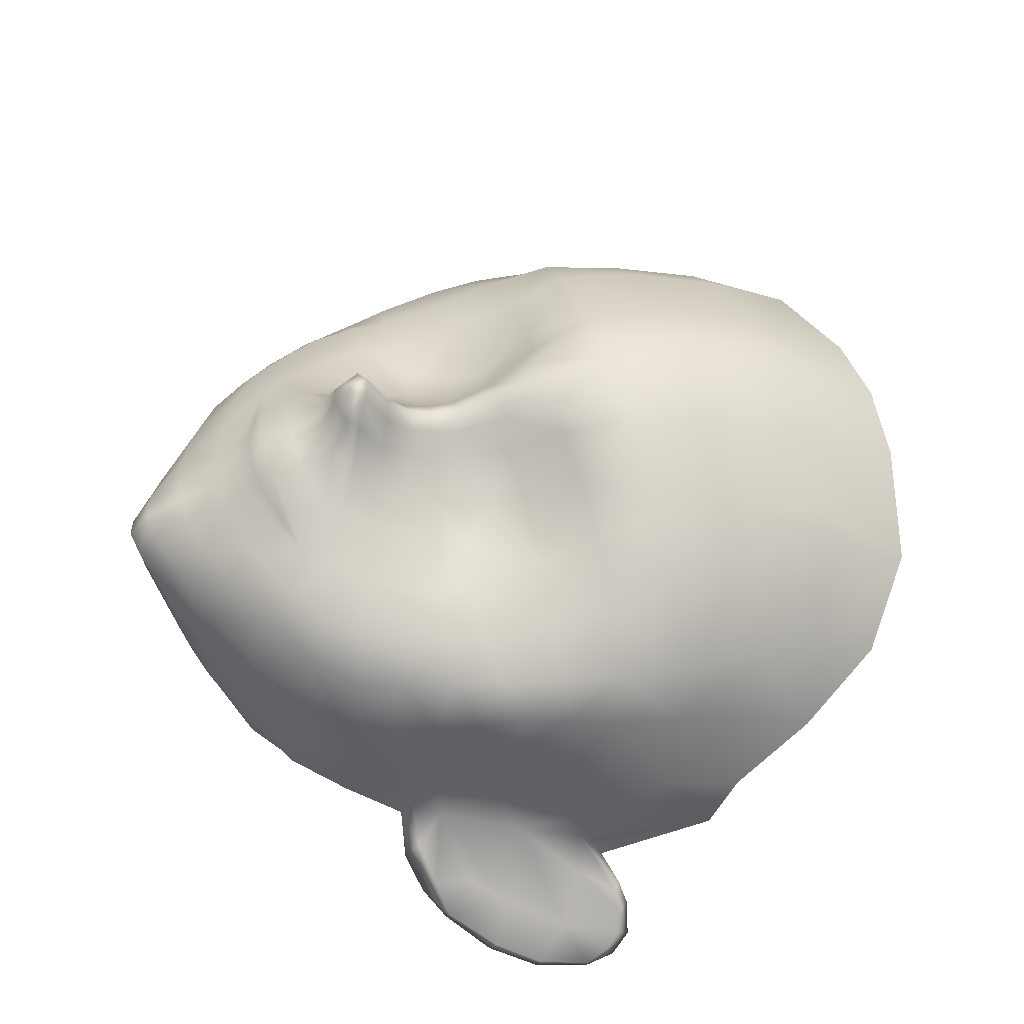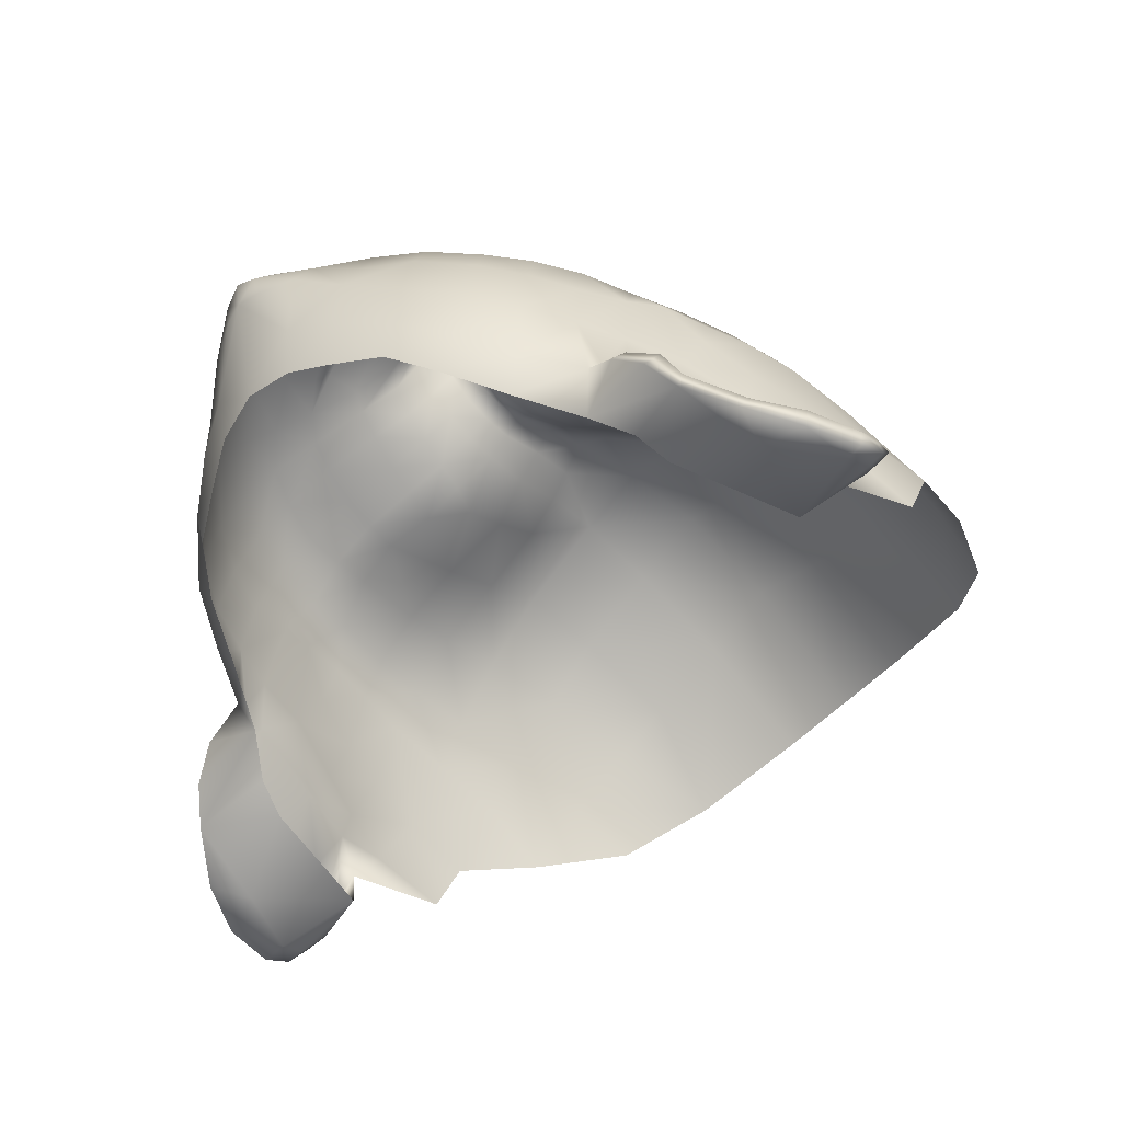
<metadata>
{"format":"obj","ext":"obj","renderer":"f3d","projection":"perspective","resolution":1024,"background":"white","views":[{"elev":51.7,"azim":75.0,"up":"+Z"},{"elev":-50.3,"azim":49.7,"up":"+Z"}]}
</metadata>
<code>
g Face
v -0.06812 1.559 0.06355
v -0.07471 1.557 0.04897
v -0.07445 1.539 0.05377
v -0.06862 1.54 0.066
v -0.06814 1.525 0.06756
v -0.07352 1.523 0.05685
v -0.05453 1.56 0.07654
v -0.05634 1.541 0.08015
v -0.05641 1.525 0.0779
v -0.0713 1.512 0.05865
v -0.06642 1.512 0.06812
v -0.06859 1.501 0.05894
v -0.06308 1.498 0.06838
v -0.05452 1.512 0.07575
v -0.08073 1.535 0.0352
v -0.07705 1.521 0.03847
v -0.08255 1.553 0.03134
v -0.05234 1.495 0.07478
v -0.0601 1.487 0.06802
v -0.05199 1.487 0.07539
v -0.04065 1.495 0.07746
v -0.03984 1.513 0.08127
v -0.02857 1.497 0.07931
v -0.03979 1.487 0.07889
v -0.02738 1.49 0.08227
v -0.03815 1.479 0.08068
v -0.0257 1.483 0.08501
v -0.05058 1.477 0.07566
v -0.01722 1.492 0.08535
v -0.0188 1.498 0.08272
v -0.009399 1.501 0.08867
v -0.02222 1.505 0.08189
v -0.01114 1.512 0.08971
v -0.004561 1.502 0.09369
v -0.005259 1.513 0.09634
v -0.02096 1.514 0.08307
v -0.03993 1.527 0.08584
v -0.009015 1.494 0.08996
v -0.008759 1.488 0.0933
v -0.01567 1.485 0.08844
v -0.02262 1.475 0.08787
v -0.01429 1.479 0.0921
v 0 1.503 0.09642
v 0 1.512 0.09915
v -0.0042 1.496 0.09448
v 0 1.496 0.09654
v -0.004021 1.49 0.09687
v -0.004151 1.484 0.1021
v -0.008093 1.482 0.09778
v -0.004029 1.479 0.1119
v -0.007317 1.477 0.105
v -0.01228 1.473 0.09654
v -0.005065 1.474 0.1068
v -0.007663 1.47 0.09891
v -0.0199 1.469 0.09033
v -0.01731 1.465 0.09215
v -0.007749 1.462 0.09631
v 0 1.461 0.09777
v 0 1.468 0.1007
v 0 1.485 0.1049
v 0 1.481 0.1135
v 0 1.476 0.1117
v 0 1.472 0.1081
v -0.02589 1.458 0.08593
v -0.03101 1.463 0.08411
v -0.03196 1.452 0.08027
v -0.04044 1.459 0.07806
v -0.02032 1.447 0.08339
v -0.01788 1.453 0.08763
v -0.04592 1.467 0.07667
v -0.05261 1.464 0.06733
v -0.05729 1.474 0.06721
v -0.06384 1.481 0.05519
v -0.06073 1.47 0.05304
v -0.06166 1.468 0.03734
v -0.06594 1.479 0.03569
v -0.06978 1.492 0.03472
v -0.06663 1.49 0.0584
v -0.07048 1.498 0.04827
v -0.07406 1.51 0.04166
v -0.07443 1.505 0.02856
v -0.07817 1.515 0.02433
v -0.07278 1.499 0.0164
v -0.06664 1.48 0.02161
v -0.0642 1.473 0.02357
v -0.05621 1.457 0.03932
v -0.05545 1.46 0.05478
v -0.04886 1.448 0.04295
v -0.04848 1.451 0.05775
v -0.03709 1.439 0.05003
v -0.03738 1.441 0.0631
v -0.04574 1.455 0.06939
v -0.0352 1.446 0.0744
v -0.02531 1.435 0.06719
v -0.02372 1.439 0.07871
v -0.01559 1.429 0.07338
v -0.01553 1.435 0.08057
v -0.005534 1.425 0.07829
v -0.006632 1.433 0.08213
v -0.005172 1.42 0.07236
v -0.01481 1.425 0.06552
v -0.02514 1.431 0.05753
v -0.03471 1.437 0.03714
v -0.04648 1.447 0.02959
v -0.01301 1.426 0.04839
v -0.02384 1.43 0.04303
v -0.00535 1.421 0.06645
v -0 1.42 0.06722
v 0 1.419 0.07447
v -0.04134 1.447 0.022
v -0.05448 1.458 0.02412
v -0.04968 1.46 0.01624
v -0.03333 1.439 0.02779
v -0.01184 1.428 0.03567
v -0 1.426 0.03775
v -0 1.424 0.05101
v -0.02133 1.433 0.03244
v -0.06296 1.47 0.02083
v -0.05871 1.474 0.01042
v -0.04625 1.606 0.05989
v -0.04001 1.585 0.07804
v -0.01907 1.586 0.08607
v -0.01876 1.612 0.06757
v -0.05324 1.582 0.06883
v 0 1.614 0.06953
v 0 1.586 0.09229
v -0.04074 1.561 0.08774
v -0.019 1.561 0.09675
v 0 1.561 0.1033
v -0.06599 1.579 0.05709
v -0.06362 1.593 0.04794
v -0.07565 1.572 0.03981
v -0.0405 1.541 0.09178
v -0.01727 1.541 0.1
v -0.02344 1.526 0.0917
v -0.01397 1.526 0.09637
v -0.007474 1.524 0.09954
v 0 1.541 0.1044
v 0 1.522 0.1024
v 0.01727 1.541 0.1
v 0.019 1.561 0.09675
v 0.01907 1.586 0.08607
v 0.01876 1.612 0.06757
v 0.04625 1.606 0.05989
v 0.04001 1.585 0.07804
v 0.05324 1.582 0.06883
v 0.05453 1.56 0.07654
v 0.04074 1.561 0.08774
v 0.06599 1.579 0.05709
v 0.06362 1.593 0.04794
v 0.07565 1.572 0.03981
v 0.06812 1.559 0.06355
v 0.06862 1.54 0.066
v 0.07445 1.539 0.05377
v 0.07471 1.557 0.04897
v 0.06814 1.525 0.06756
v 0.07352 1.523 0.05685
v 0.05634 1.541 0.08015
v 0.05641 1.525 0.0779
v 0.0713 1.512 0.05865
v 0.06642 1.512 0.06812
v 0.06859 1.501 0.05894
v 0.06308 1.498 0.06838
v 0.05452 1.512 0.07575
v 0.08073 1.535 0.0352
v 0.07705 1.521 0.03847
v 0.08255 1.553 0.03134
v 0.05234 1.495 0.07478
v 0.0601 1.487 0.06802
v 0.05199 1.487 0.07539
v 0.04065 1.495 0.07746
v 0.03984 1.513 0.08127
v 0.02857 1.497 0.07931
v 0.03979 1.487 0.07889
v 0.02738 1.49 0.08226
v 0.03815 1.479 0.08068
v 0.0257 1.483 0.085
v 0.05058 1.477 0.07566
v 0.01722 1.492 0.08535
v 0.0188 1.498 0.08272
v 0.009399 1.501 0.08867
v 0.02222 1.505 0.08189
v 0.01114 1.512 0.08971
v 0.004561 1.502 0.09369
v 0.005259 1.513 0.09634
v 0.02096 1.514 0.08307
v 0.03993 1.527 0.08584
v 0.009015 1.494 0.08996
v 0.008759 1.488 0.0933
v 0.01567 1.485 0.08844
v 0.02262 1.475 0.08787
v 0.01429 1.479 0.0921
v 0.0042 1.496 0.09448
v 0.004022 1.49 0.09687
v 0.004151 1.484 0.1021
v 0.008093 1.482 0.09778
v 0.004029 1.479 0.1119
v 0.007317 1.477 0.105
v 0.01228 1.473 0.09654
v 0.005065 1.474 0.1068
v 0.007663 1.47 0.09891
v 0.0199 1.469 0.09033
v 0.01731 1.465 0.09215
v 0 1.491 0.09889
v 0.02589 1.458 0.08593
v 0.03101 1.463 0.08411
v 0.03196 1.452 0.08027
v 0.04044 1.459 0.07806
v 0.02032 1.447 0.08339
v 0.01788 1.453 0.08763
v 0.04592 1.467 0.07667
v 0.05261 1.464 0.06733
v 0.05729 1.474 0.06721
v 0.06384 1.481 0.05519
v 0.06073 1.47 0.05304
v 0.06166 1.468 0.03734
v 0.06594 1.479 0.03569
v 0.06978 1.492 0.03472
v 0.06663 1.49 0.0584
v 0.07048 1.498 0.04827
v 0.07406 1.51 0.04166
v 0.07443 1.505 0.02856
v 0.07817 1.515 0.02433
v 0.07278 1.499 0.0164
v 0.06664 1.48 0.02161
v 0.0642 1.473 0.02357
v 0.05621 1.457 0.03932
v 0.05545 1.46 0.05478
v 0.04886 1.448 0.04295
v 0.04848 1.451 0.05775
v 0.03709 1.439 0.05003
v 0.03738 1.441 0.0631
v 0.04574 1.455 0.06939
v 0.0352 1.446 0.0744
v 0.02531 1.435 0.06719
v 0.02372 1.439 0.07871
v 0.01559 1.429 0.07338
v 0.01553 1.435 0.08057
v 0.005534 1.425 0.07829
v 0.006632 1.433 0.08213
v 0.005172 1.42 0.07236
v 0.01481 1.425 0.06552
v 0.02514 1.431 0.05753
v 0.03471 1.437 0.03714
v 0.04648 1.447 0.02959
v 0.01301 1.426 0.04839
v 0.02384 1.43 0.04303
v 0.00535 1.421 0.06645
v -0 1.42 0.06722
v 0.04134 1.447 0.022
v 0.05448 1.458 0.02412
v 0.04968 1.46 0.01624
v 0.03333 1.439 0.02779
v 0.01184 1.428 0.03567
v -0 1.426 0.03775
v -0 1.424 0.05101
v 0.02133 1.433 0.03244
v 0.06296 1.47 0.02083
v 0.05871 1.474 0.01042
v -0.008098 1.443 0.08569
v 0 1.442 0.0869
v 0 1.433 0.08331
v 0 1.424 0.07989
v 0.008098 1.443 0.08569
v 0.008226 1.449 0.09019
v 0 1.447 0.09173
v -0.008226 1.449 0.09019
v 0.008073 1.452 0.09123
v 0.01725 1.455 0.08836
v 0.007919 1.455 0.09499
v 0 1.451 0.0927
v 0 1.454 0.09692
v 0.01663 1.456 0.09087
v -0.007827 1.455 0.09501
v -0.008026 1.452 0.09123
v -0.01726 1.455 0.08835
v -0.01663 1.456 0.09087
v 0.007795 1.462 0.09593
v -0.03445 1.47 0.08229
v -0.08295 1.546 0.01624
v -0.08254 1.527 0.0202
v -0.08006 1.519 0.007238
v -0.07822 1.513 0.01575
v -0.0984 1.497 -0.007261
v -0.09317 1.505 -0.00097
v -0.1016 1.509 -0.007742
v -0.09193 1.487 -0.005101
v -0.08515 1.492 0.00341
v -0.08418 1.477 0.001956
v -0.07983 1.484 0.008419
v -0.06664 1.48 0.02161
v -0.07278 1.499 0.0164
v -0.0851 1.511 0.009994
v -0.07822 1.513 0.01575
v -0.09143 1.519 0.0079
v -0.08917 1.52 0.007361
v -0.08006 1.519 0.007238
v -0.0926 1.522 0.002631
v -0.09501 1.519 0.00336
v -0.09889 1.52 -0.002079
v -0.09836 1.518 -0.001629
v -0.1007 1.514 -0.004412
v -0.1007 1.516 -0.007632
v -0.1005 1.509 -0.01083
v -0.09726 1.497 -0.01138
v -0.09084 1.486 -0.008206
v -0.0828 1.477 -0.001073
v -0.07844 1.472 0.007013
v -0.07995 1.475 0.0118
v -0.07215 1.473 0.01884
v -0.07148 1.469 0.0138
v -0.06296 1.47 0.02083
v -0.0642 1.473 0.02357
v -0.09569 1.511 -0.009156
v -0.09726 1.497 -0.01138
v -0.1005 1.509 -0.01083
v -0.08676 1.495 -0.009382
v -0.1007 1.516 -0.007632
v -0.09595 1.516 -0.007089
v -0.09255 1.52 -0.002609
v -0.09889 1.52 -0.002079
v -0.07619 1.516 -0.004609
v -0.06757 1.488 -0.001206
v -0.0828 1.477 -0.001073
v -0.06527 1.481 0.004112
v -0.05871 1.474 0.01042
v -0.07844 1.472 0.007013
v -0.07148 1.469 0.0138
v -0.09084 1.486 -0.008206
v -0.0926 1.522 0.002631
v -0.08006 1.519 0.007238
v -0.06296 1.47 0.02083
v 0.0405 1.541 0.09178
v 0.02344 1.526 0.0917
v 0.01397 1.526 0.09637
v 0.007474 1.524 0.09954
v 0.03445 1.47 0.08229
v 0.08295 1.546 0.01624
v 0.08254 1.527 0.0202
v 0.08006 1.519 0.007238
v 0.07822 1.513 0.01575
v 0.0984 1.497 -0.007261
v 0.1016 1.509 -0.007742
v 0.09317 1.505 -0.00097
v 0.09193 1.487 -0.005101
v 0.08515 1.492 0.003409
v 0.08418 1.477 0.001956
v 0.07983 1.484 0.008418
v 0.06664 1.48 0.02161
v 0.07278 1.499 0.0164
v 0.0851 1.511 0.009994
v 0.07822 1.513 0.01575
v 0.09143 1.519 0.0079
v 0.08916 1.52 0.007361
v 0.08006 1.519 0.007238
v 0.0926 1.522 0.002631
v 0.09501 1.519 0.00336
v 0.09889 1.52 -0.002079
v 0.09836 1.518 -0.001629
v 0.1007 1.514 -0.004412
v 0.1007 1.516 -0.007632
v 0.1005 1.509 -0.01083
v 0.09726 1.497 -0.01138
v 0.09084 1.486 -0.008206
v 0.0828 1.477 -0.001073
v 0.07844 1.472 0.007013
v 0.07995 1.475 0.0118
v 0.07215 1.473 0.01884
v 0.07148 1.469 0.0138
v 0.06296 1.47 0.02083
v 0.0642 1.473 0.02357
v 0.09569 1.511 -0.009156
v 0.1005 1.509 -0.01083
v 0.09726 1.497 -0.01138
v 0.08676 1.495 -0.009383
v 0.1007 1.516 -0.007632
v 0.09595 1.516 -0.007089
v 0.09255 1.52 -0.002609
v 0.09889 1.52 -0.002079
v 0.07619 1.516 -0.004609
v 0.06757 1.488 -0.001206
v 0.0828 1.477 -0.001073
v 0.06527 1.481 0.004112
v 0.05871 1.474 0.01042
v 0.07844 1.472 0.007013
v 0.07148 1.469 0.0138
v 0.09084 1.486 -0.008206
v 0.0926 1.522 0.002631
v 0.08006 1.519 0.007238
v 0.06296 1.47 0.02083
f 1 2 3
f 1 3 4
f 3 5 4
f 3 6 5
f 7 1 4
f 7 4 8
f 4 5 9
f 4 9 8
f 10 5 6
f 10 11 5
f 11 9 5
f 11 10 12
f 11 12 13
f 11 14 9
f 13 14 11
f 6 3 15
f 15 3 2
f 6 15 16
f 15 2 17
f 13 18 14
f 18 13 19
f 18 19 20
f 21 14 18
f 21 18 20
f 21 22 14
f 9 14 22
f 22 21 23
f 24 23 21
f 21 20 24
f 24 25 23
f 26 25 24
f 26 27 25
f 24 20 28
f 24 28 26
f 23 25 29
f 29 25 27
f 23 29 30
f 31 30 29
f 32 30 31
f 23 30 32
f 22 23 32
f 32 31 33
f 34 33 31
f 34 35 33
f 32 33 36
f 22 32 36
f 36 37 22
f 31 29 38
f 38 34 31
f 29 39 38
f 29 40 39
f 29 27 40
f 40 27 41
f 40 41 42
f 35 34 43
f 35 43 44
f 43 34 45
f 39 45 38
f 38 45 34
f 43 45 46
f 39 47 45
f 46 45 47
f 48 47 39
f 48 39 49
f 49 39 40
f 49 40 42
f 49 50 48
f 49 51 50
f 52 51 49
f 52 49 42
f 52 53 51
f 50 51 53
f 52 54 53
f 55 54 52
f 42 41 55
f 42 55 52
f 55 56 54
f 56 57 54
f 54 57 58
f 54 58 59
f 60 48 50
f 60 47 48
f 60 50 61
f 62 61 50
f 50 53 62
f 53 63 62
f 54 59 63
f 54 63 53
f 64 56 55
f 64 55 65
f 66 64 65
f 66 65 67
f 68 64 66
f 68 69 64
f 65 70 67
f 67 70 71
f 72 71 70
f 72 70 28
f 72 28 20
f 72 20 19
f 73 72 19
f 73 74 72
f 75 74 73
f 75 73 76
f 76 73 77
f 73 19 78
f 77 73 78
f 77 78 79
f 80 77 79
f 80 81 77
f 81 80 16
f 81 16 82
f 81 83 77
f 82 83 81
f 83 84 77
f 84 76 77
f 84 85 76
f 76 85 75
f 74 75 86
f 74 86 87
f 87 86 88
f 87 88 89
f 90 89 88
f 90 91 89
f 91 92 89
f 91 93 92
f 93 91 94
f 93 94 95
f 96 95 94
f 96 97 95
f 98 97 96
f 98 99 97
f 100 98 96
f 100 96 101
f 96 94 102
f 96 102 101
f 102 94 91
f 102 91 90
f 88 103 90
f 88 104 103
f 102 105 101
f 102 106 105
f 101 107 100
f 107 101 105
f 100 107 108
f 108 107 105
f 100 108 109
f 103 104 110
f 110 104 111
f 112 110 111
f 104 86 111
f 104 88 86
f 103 110 113
f 106 114 105
f 105 114 115
f 105 115 116
f 108 105 116
f 106 117 114
f 103 113 117
f 103 117 106
f 90 103 106
f 90 106 102
f 111 86 75
f 118 111 75
f 112 111 118
f 112 118 119
f 75 85 118
f 120 121 122
f 120 122 123
f 121 120 124
f 125 123 122
f 125 122 126
f 121 124 7
f 121 7 127
f 122 121 127
f 126 122 128
f 122 127 128
f 126 128 129
f 130 124 120
f 130 120 131
f 130 131 132
f 1 7 124
f 1 124 130
f 1 130 132
f 1 132 2
f 132 17 2
f 128 127 133
f 128 133 134
f 134 129 128
f 127 7 8
f 127 8 133
f 8 37 133
f 133 37 135
f 134 133 135
f 37 36 135
f 135 136 134
f 134 136 137
f 135 36 33
f 135 33 136
f 35 137 136
f 35 136 33
f 8 9 37
f 9 22 37
f 138 134 137
f 134 138 129
f 138 137 139
f 139 137 35
f 139 35 44
f 140 129 138
f 140 141 129
f 126 129 141
f 126 141 142
f 125 126 142
f 125 142 143
f 144 143 142
f 144 142 145
f 145 146 144
f 145 147 146
f 145 148 147
f 142 141 148
f 142 148 145
f 149 144 146
f 149 150 144
f 149 151 150
f 152 149 146
f 152 146 147
f 152 151 149
f 147 153 152
f 152 153 154
f 152 154 155
f 152 155 151
f 154 153 156
f 154 156 157
f 147 158 153
f 148 158 147
f 153 158 159
f 153 159 156
f 160 157 156
f 160 156 161
f 161 156 159
f 161 162 160
f 161 163 162
f 161 159 164
f 163 161 164
f 157 165 154
f 165 155 154
f 157 166 165
f 165 167 155
f 163 164 168
f 168 169 163
f 168 170 169
f 171 168 164
f 171 170 168
f 171 164 172
f 159 172 164
f 172 173 171
f 174 171 173
f 171 174 170
f 174 173 175
f 176 174 175
f 176 175 177
f 174 176 178
f 174 178 170
f 173 179 175
f 179 177 175
f 173 180 179
f 181 179 180
f 182 181 180
f 173 182 180
f 172 182 173
f 182 183 181
f 184 181 183
f 184 183 185
f 182 186 183
f 172 186 182
f 186 172 187
f 181 188 179
f 188 181 184
f 179 188 189
f 179 189 190
f 179 190 177
f 190 191 177
f 190 192 191
f 185 43 184
f 185 44 43
f 43 193 184
f 189 188 193
f 188 184 193
f 43 46 193
f 189 193 194
f 46 194 193
f 195 189 194
f 195 196 189
f 196 192 190
f 196 190 189
f 196 195 197
f 196 197 198
f 199 192 196
f 199 196 198
f 199 198 200
f 197 200 198
f 199 200 201
f 202 199 201
f 192 199 202
f 192 202 191
f 202 201 203
f 60 197 195
f 60 195 194
f 60 61 197
f 62 197 61
f 197 62 200
f 200 62 63
f 201 200 63
f 60 194 204
f 46 204 194
f 60 204 47
f 46 47 204
f 201 63 59
f 205 202 203
f 205 206 202
f 207 206 205
f 207 208 206
f 209 207 205
f 209 205 210
f 206 208 211
f 208 212 211
f 213 211 212
f 213 178 211
f 213 170 178
f 213 169 170
f 214 169 213
f 214 213 215
f 216 214 215
f 216 217 214
f 217 218 214
f 214 219 169
f 218 219 214
f 218 220 219
f 221 220 218
f 221 218 222
f 222 166 221
f 222 223 166
f 222 218 224
f 223 222 224
f 224 218 225
f 225 218 217
f 225 217 226
f 217 216 226
f 215 227 216
f 215 228 227
f 228 229 227
f 228 230 229
f 231 229 230
f 231 230 232
f 232 230 233
f 232 233 234
f 234 235 232
f 234 236 235
f 237 235 236
f 237 236 238
f 239 237 238
f 239 238 240
f 241 237 239
f 241 242 237
f 237 242 243
f 237 243 235
f 243 231 232
f 243 232 235
f 229 231 244
f 229 244 245
f 243 242 246
f 243 246 247
f 242 241 248
f 248 246 242
f 241 249 248
f 249 246 248
f 241 109 249
f 244 250 245
f 250 251 245
f 252 251 250
f 245 251 227
f 245 227 229
f 244 253 250
f 247 246 254
f 246 255 254
f 246 256 255
f 249 256 246
f 247 254 257
f 244 247 257
f 244 257 253
f 231 247 244
f 231 243 247
f 251 216 227
f 258 216 251
f 252 258 251
f 252 259 258
f 216 258 226
f 67 71 92
f 67 92 93
f 67 93 66
f 66 93 95
f 66 95 68
f 68 95 97
f 68 97 260
f 97 99 260
f 261 260 99
f 261 99 262
f 98 262 99
f 98 263 262
f 100 263 98
f 100 109 263
f 71 89 92
f 71 87 89
f 241 263 109
f 241 239 263
f 239 262 263
f 239 240 262
f 261 262 240
f 261 240 264
f 238 264 240
f 209 264 238
f 209 238 236
f 207 209 236
f 207 236 234
f 208 207 234
f 208 234 233
f 208 233 212
f 212 233 230
f 212 230 228
f 213 212 228
f 213 228 215
f 210 264 209
f 210 265 264
f 266 264 265
f 266 261 264
f 267 261 266
f 267 260 261
f 69 260 267
f 69 68 260
f 210 268 265
f 210 269 268
f 269 270 268
f 270 271 268
f 271 266 265
f 271 265 268
f 270 272 271
f 269 273 270
f 273 269 205
f 269 210 205
f 273 205 203
f 274 271 272
f 274 275 271
f 69 267 275
f 276 275 274
f 69 275 276
f 276 274 277
f 64 276 277
f 64 69 276
f 277 56 64
f 273 203 278
f 273 278 270
f 272 270 278
f 203 201 278
f 201 58 278
f 272 278 58
f 201 59 58
f 272 58 57
f 272 57 274
f 277 274 57
f 277 57 56
f 275 266 271
f 275 267 266
f 70 279 26
f 70 26 28
f 65 279 70
f 279 27 26
f 279 41 27
f 65 41 279
f 65 55 41
f 72 74 87
f 72 87 71
f 280 281 15
f 15 281 82
f 15 82 16
f 280 282 281
f 281 282 283
f 281 283 82
f 82 283 83
f 17 280 15
f 80 6 16
f 80 10 6
f 79 10 80
f 79 12 10
f 78 12 79
f 78 13 12
f 19 13 78
f 284 285 286
f 285 284 287
f 285 287 288
f 288 287 289
f 288 289 290
f 291 288 290
f 291 292 288
f 285 288 292
f 293 285 292
f 293 292 294
f 294 295 293
f 294 296 295
f 297 296 294
f 298 295 296
f 296 297 298
f 298 299 295
f 295 299 293
f 285 293 299
f 299 298 300
f 299 300 301
f 302 301 300
f 302 300 303
f 303 286 302
f 303 304 286
f 285 301 302
f 285 299 301
f 285 302 286
f 304 284 286
f 304 305 284
f 284 305 306
f 284 306 287
f 287 306 307
f 287 307 289
f 289 307 308
f 289 308 309
f 308 310 309
f 290 289 309
f 290 309 291
f 309 310 291
f 308 311 310
f 311 312 310
f 312 313 310
f 310 313 291
f 314 315 316
f 314 317 315
f 318 314 316
f 318 319 314
f 318 320 319
f 318 321 320
f 322 319 320
f 322 314 319
f 322 317 314
f 322 323 317
f 323 324 317
f 323 325 324
f 324 325 326
f 324 326 327
f 327 326 328
f 317 329 315
f 324 329 317
f 330 320 321
f 331 320 330
f 322 320 331
f 328 326 332
f 159 187 172
f 158 187 159
f 158 333 187
f 333 334 187
f 187 334 186
f 334 183 186
f 334 335 183
f 334 140 335
f 140 334 333
f 141 140 333
f 141 333 148
f 148 333 158
f 140 336 335
f 185 183 335
f 185 335 336
f 138 336 140
f 138 139 336
f 139 185 336
f 139 44 185
f 211 178 176
f 211 176 337
f 206 211 337
f 337 176 177
f 337 177 191
f 206 337 191
f 206 191 202
f 338 165 339
f 165 223 339
f 165 166 223
f 338 339 340
f 339 223 341
f 339 341 340
f 223 224 341
f 167 165 338
f 151 155 167
f 221 166 157
f 221 157 160
f 220 221 160
f 220 160 162
f 219 220 162
f 219 162 163
f 169 219 163
f 342 343 344
f 344 345 342
f 344 346 345
f 346 347 345
f 346 348 347
f 349 348 346
f 349 346 350
f 344 350 346
f 351 350 344
f 351 352 350
f 352 351 353
f 352 353 354
f 355 352 354
f 356 354 353
f 354 356 355
f 356 353 357
f 353 351 357
f 344 357 351
f 357 358 356
f 357 359 358
f 344 359 357
f 360 358 359
f 360 361 358
f 361 360 343
f 361 343 362
f 344 360 359
f 344 343 360
f 362 343 342
f 362 342 363
f 342 364 363
f 342 345 364
f 345 365 364
f 345 347 365
f 347 366 365
f 347 367 366
f 366 367 368
f 348 367 347
f 348 349 367
f 367 349 368
f 366 368 369
f 369 368 370
f 370 368 371
f 368 349 371
f 372 373 374
f 372 374 375
f 376 373 372
f 376 372 377
f 376 377 378
f 376 378 379
f 380 378 377
f 380 377 372
f 380 372 375
f 380 375 381
f 381 375 382
f 381 382 383
f 382 384 383
f 382 385 384
f 385 386 384
f 375 374 387
f 382 375 387
f 388 379 378
f 389 388 378
f 380 389 378
f 386 390 384

</code>
